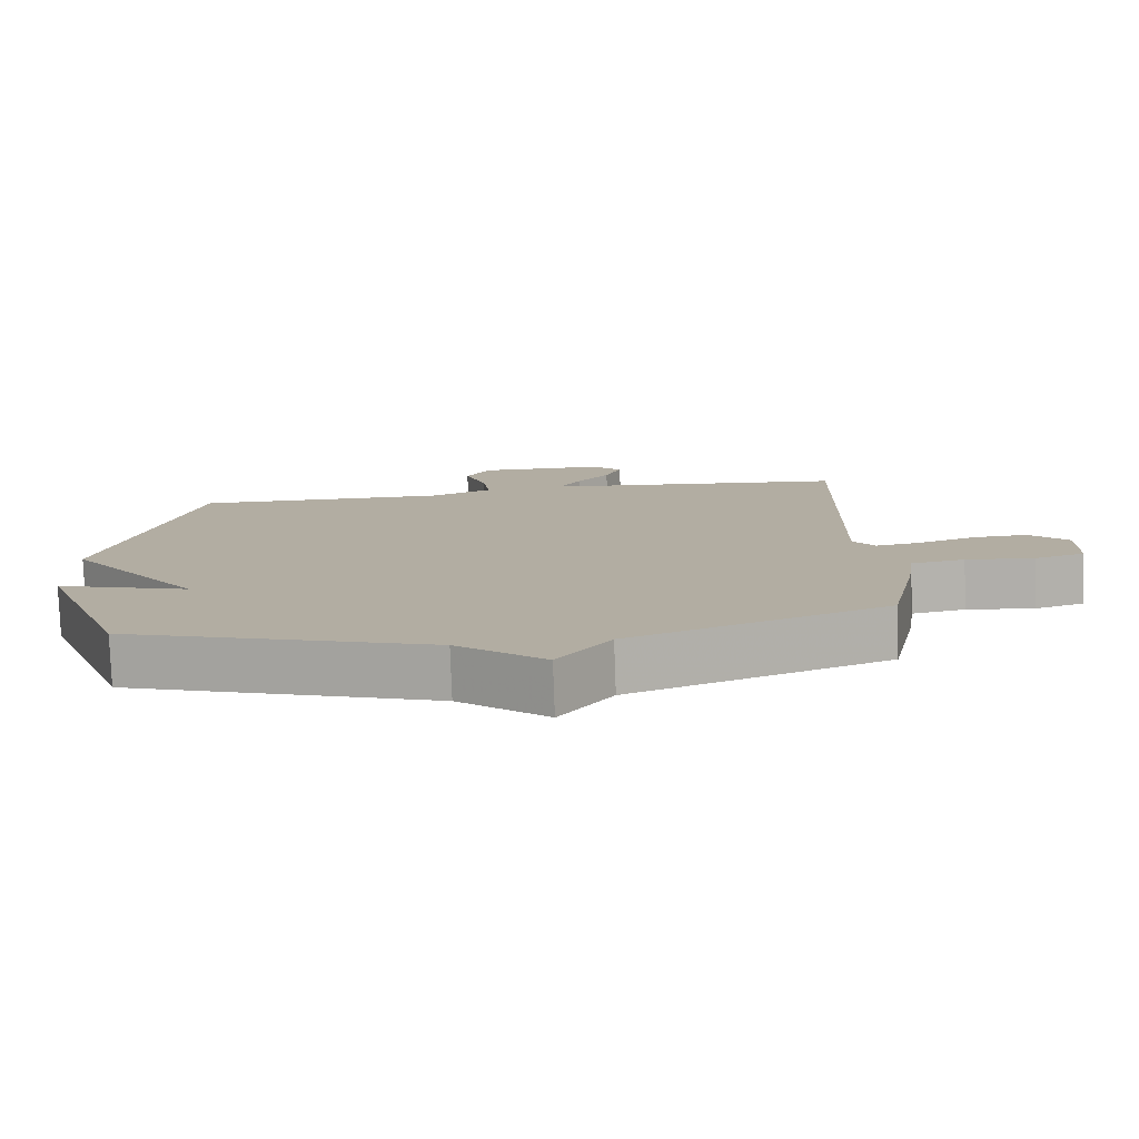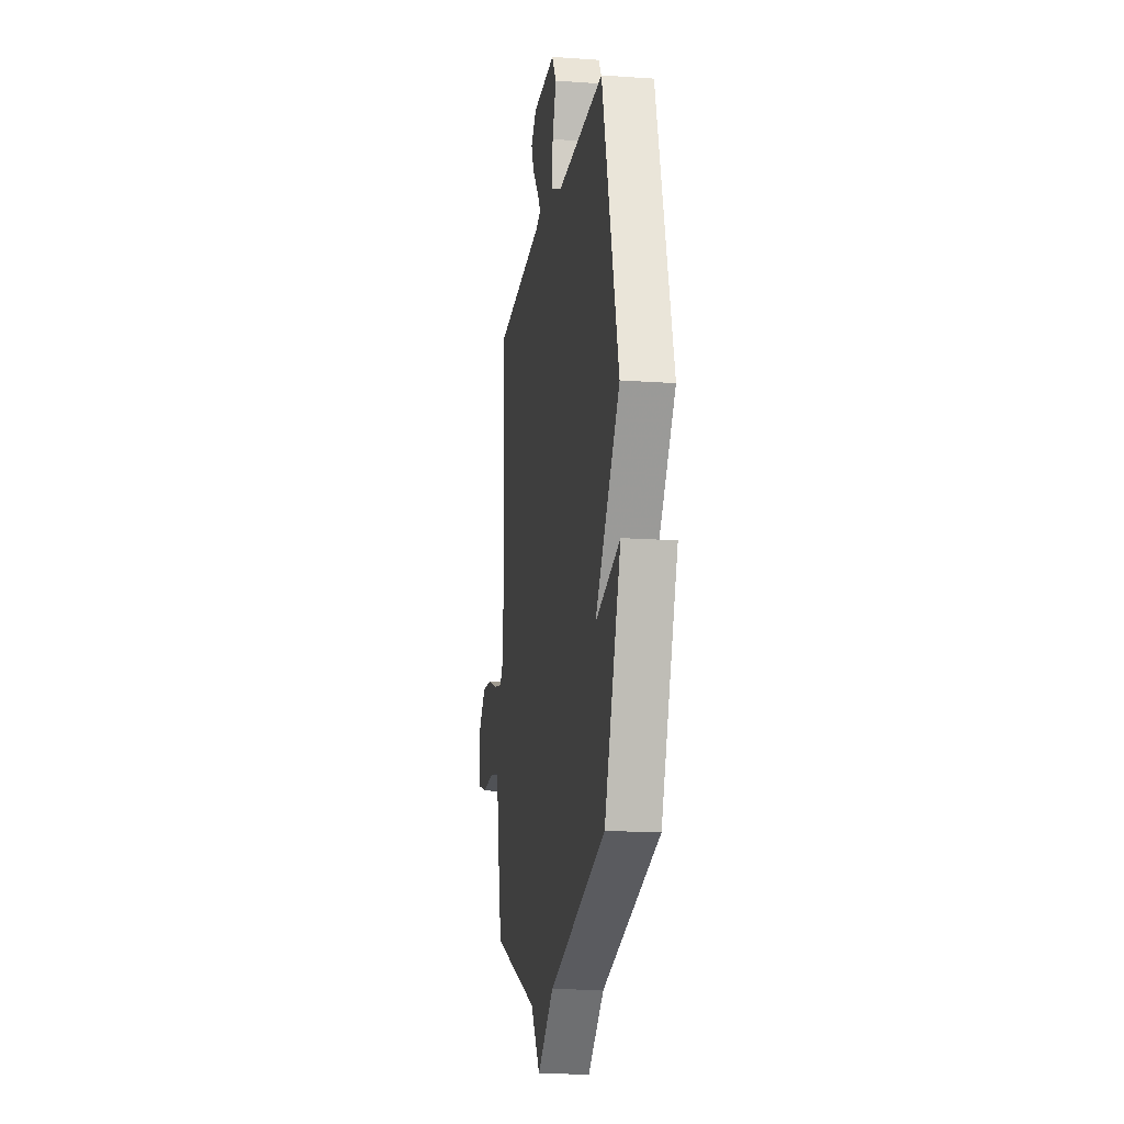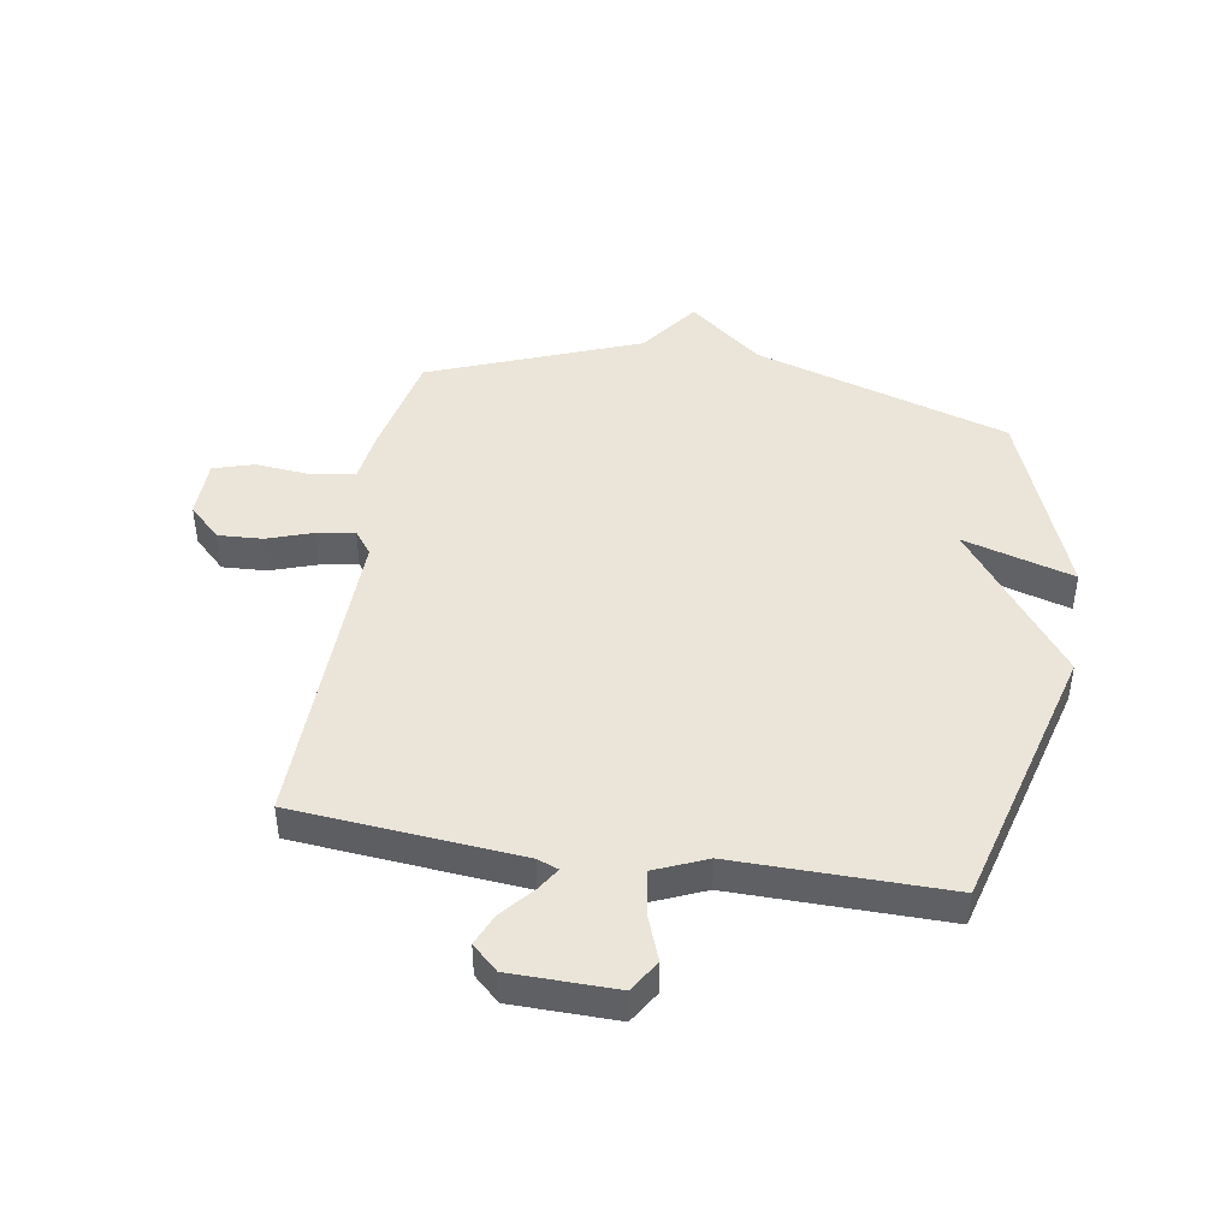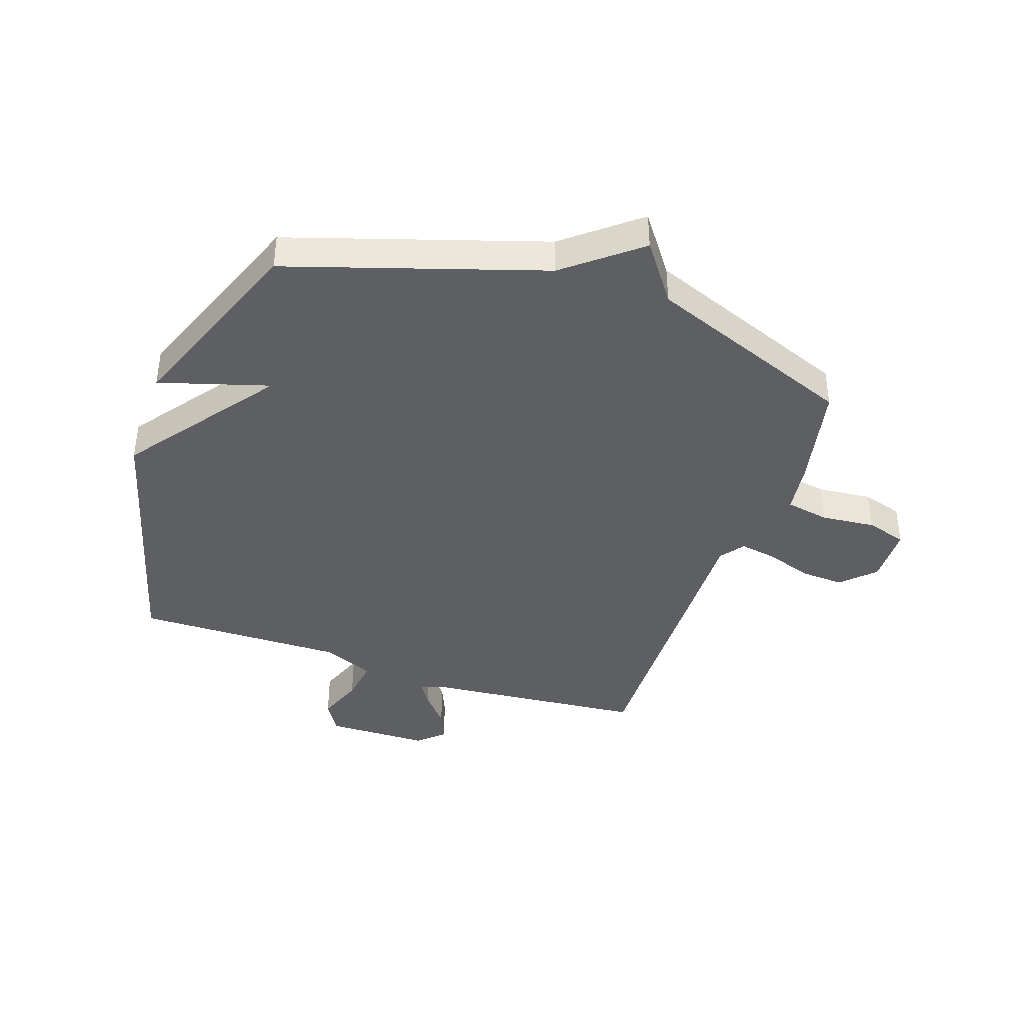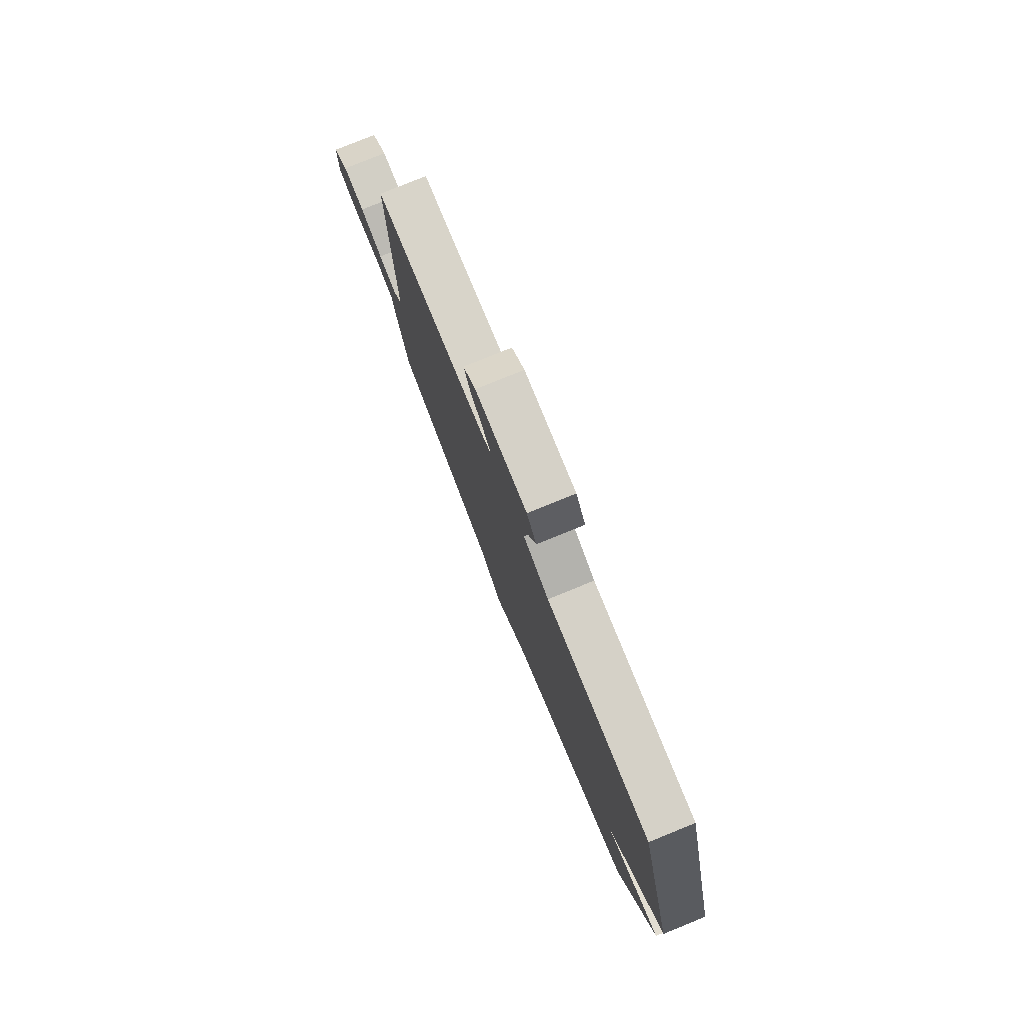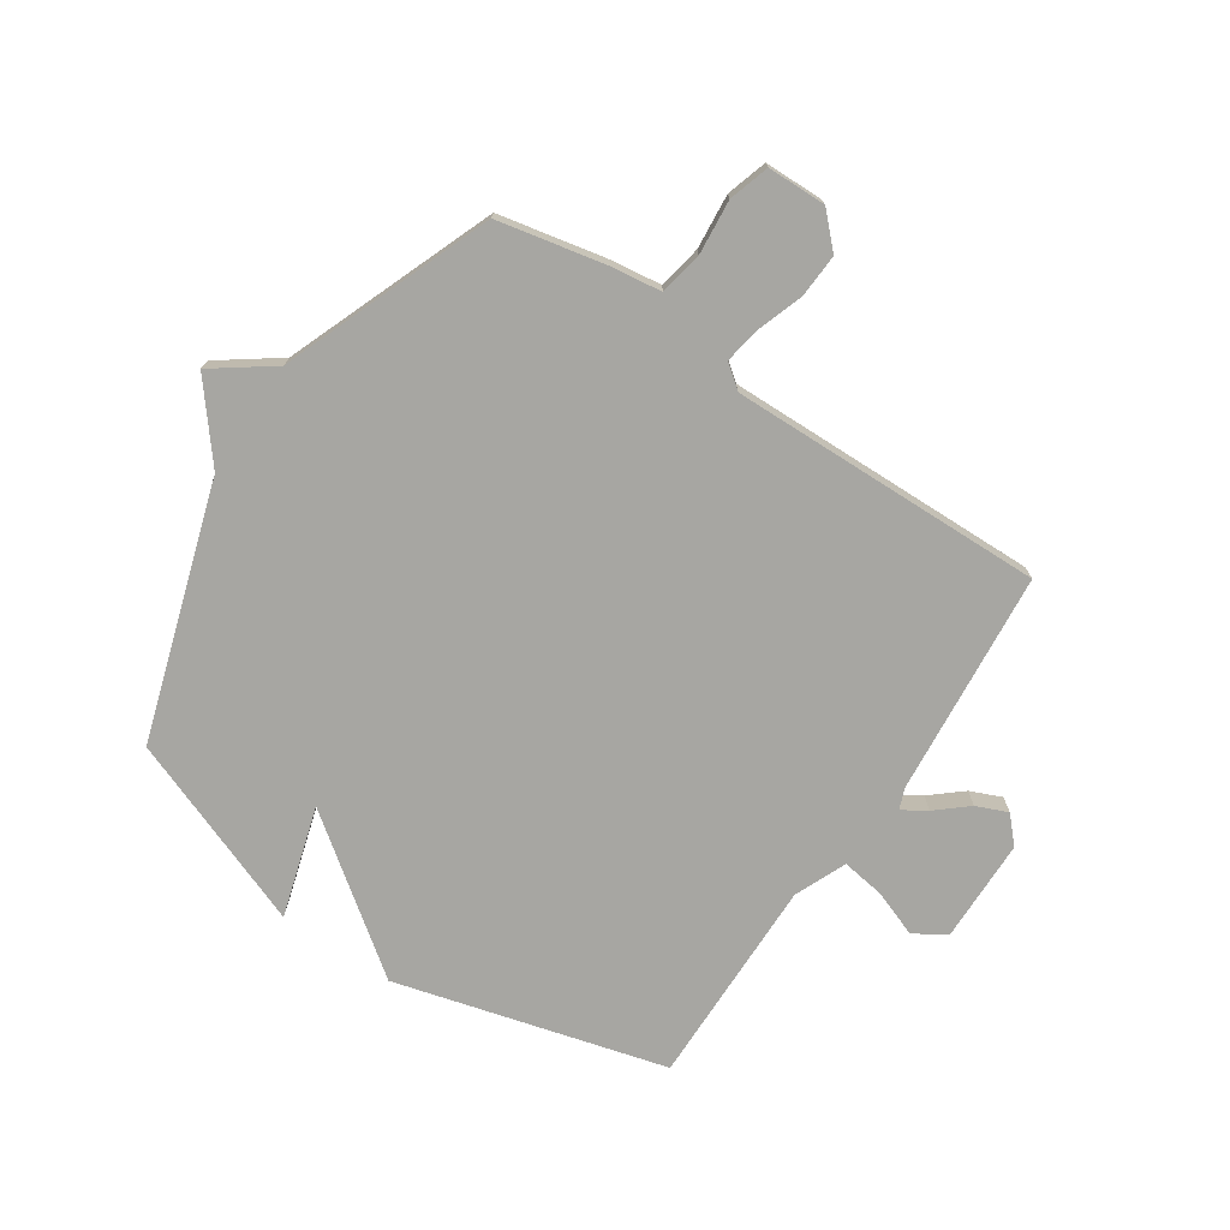
<metadata>
{"format":"obj","ext":"obj","renderer":"f3d","projection":"perspective","resolution":1024,"background":"white","views":[{"elev":-79.1,"azim":-177.9,"up":"+Z"},{"elev":-15.6,"azim":81.5,"up":"+Z"},{"elev":44.5,"azim":9.2,"up":"+Y"},{"elev":-40.3,"azim":161.1,"up":"+Y"},{"elev":79.4,"azim":67.9,"up":"+Z"},{"elev":-74.0,"azim":-123.8,"up":"+Y"}]}
</metadata>
<code>
v -0.5 0.07 0.5
v -0.111 0.07 0.536
v -0.075 0.07 0.55
v -0.101 0.07 0.591
v -0.147 0.07 0.645
v -0.17 0.07 0.699
v -0.126 0.07 0.74
v 0.054 0.07 0.743
v 0.088 0.07 0.688
v 0.058 0.07 0.608
v 0.047 0.07 0.533
v 0.136 0.07 0.495
v 0.5 0.07 0.5
v 0.626 0.07 0.033
v 0.436 0.07 -0.224
v 0.626 0.07 -0.167
v 0.5 0.07 -0.5
v 0.061 0.07 -0.64
v -0.065 0.07 -0.742
v -0.139 0.07 -0.64
v -0.5 0.07 -0.5
v -0.539 0.07 -0.314
v -0.551 0.07 -0.226
v -0.626 0.07 -0.212
v -0.721 0.07 -0.221
v -0.791 0.07 -0.2
v -0.793 0.07 -0.098
v -0.738 0.07 -0.044
v -0.662 0.07 -0.048
v -0.583 0.07 -0.075
v -0.519 0.07 -0.086
v -0.488 0.07 -0.045
v -0.5 0 0.5
v -0.111 0 0.536
v -0.075 0 0.55
v -0.101 0 0.591
v -0.147 0 0.645
v -0.17 0 0.699
v -0.126 0 0.74
v 0.054 0 0.743
v 0.088 0 0.688
v 0.058 0 0.608
v 0.047 0 0.533
v 0.136 0 0.495
v 0.5 0 0.5
v 0.626 0 0.033
v 0.436 0 -0.224
v 0.626 0 -0.167
v 0.5 0 -0.5
v 0.061 0 -0.64
v -0.065 0 -0.742
v -0.139 0 -0.64
v -0.5 0 -0.5
v -0.539 0 -0.314
v -0.551 0 -0.226
v -0.626 0 -0.212
v -0.721 0 -0.221
v -0.791 0 -0.2
v -0.793 0 -0.098
v -0.738 0 -0.044
v -0.662 0 -0.048
v -0.583 0 -0.075
v -0.519 0 -0.086
v -0.488 0 -0.045
f 28 29 30
f 27 28 30
f 26 27 30
f 25 26 30
f 24 25 30
f 23 24 30 31
f 23 31 32
f 22 23 32
f 21 22 32
f 20 21 32
f 32 1 2
f 20 32 2
f 19 20 2
f 18 19 2
f 15 16 17 18
f 14 15 18
f 13 14 18
f 12 13 18
f 8 9 10
f 7 8 10
f 6 7 10
f 5 6 10
f 4 5 10
f 3 4 10 11
f 11 12 18
f 3 11 18
f 2 3 18
f 62 61 60
f 62 60 59
f 62 59 58
f 62 58 57
f 62 57 56
f 63 62 56 55
f 64 63 55
f 64 55 54
f 64 54 53
f 64 53 52
f 34 33 64
f 34 64 52
f 34 52 51
f 34 51 50
f 50 49 48 47
f 50 47 46
f 50 46 45
f 50 45 44
f 42 41 40
f 42 40 39
f 42 39 38
f 42 38 37
f 42 37 36
f 43 42 36 35
f 50 44 43
f 50 43 35
f 50 35 34
f 1 33 34 2
f 2 34 35 3
f 3 35 36 4
f 4 36 37 5
f 5 37 38 6
f 6 38 39 7
f 7 39 40 8
f 8 40 41 9
f 9 41 42 10
f 10 42 43 11
f 11 43 44 12
f 12 44 45 13
f 13 45 46 14
f 14 46 47 15
f 15 47 48 16
f 16 48 49 17
f 17 49 50 18
f 18 50 51 19
f 19 51 52 20
f 20 52 53 21
f 21 53 54 22
f 22 54 55 23
f 23 55 56 24
f 24 56 57 25
f 25 57 58 26
f 26 58 59 27
f 27 59 60 28
f 28 60 61 29
f 29 61 62 30
f 30 62 63 31
f 31 63 64 32
f 32 64 33 1

</code>
